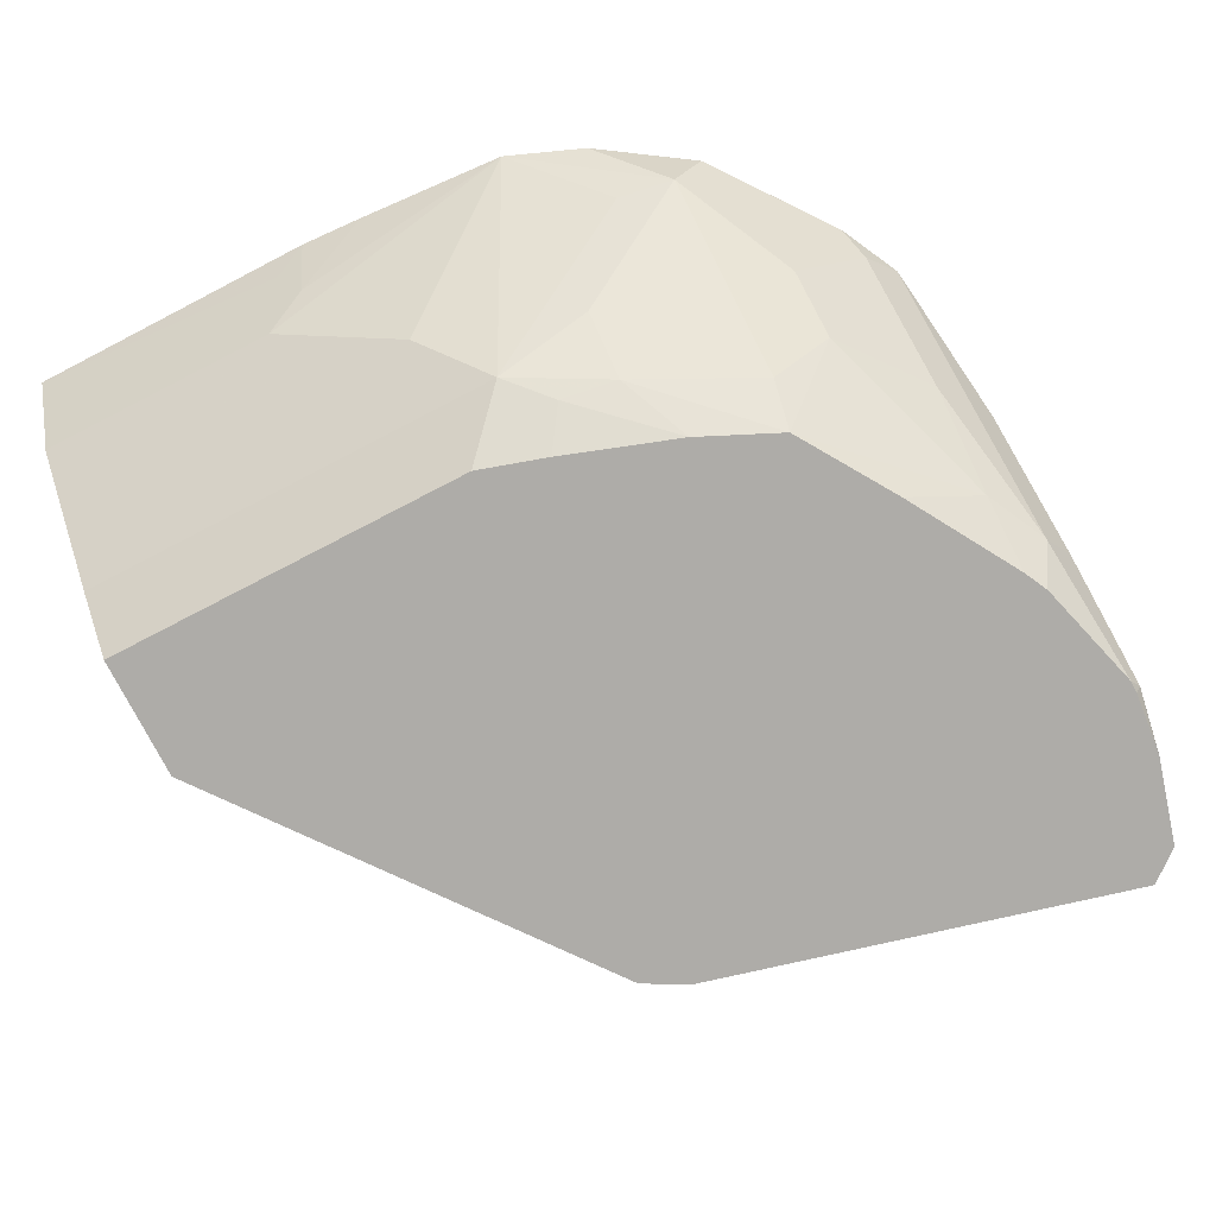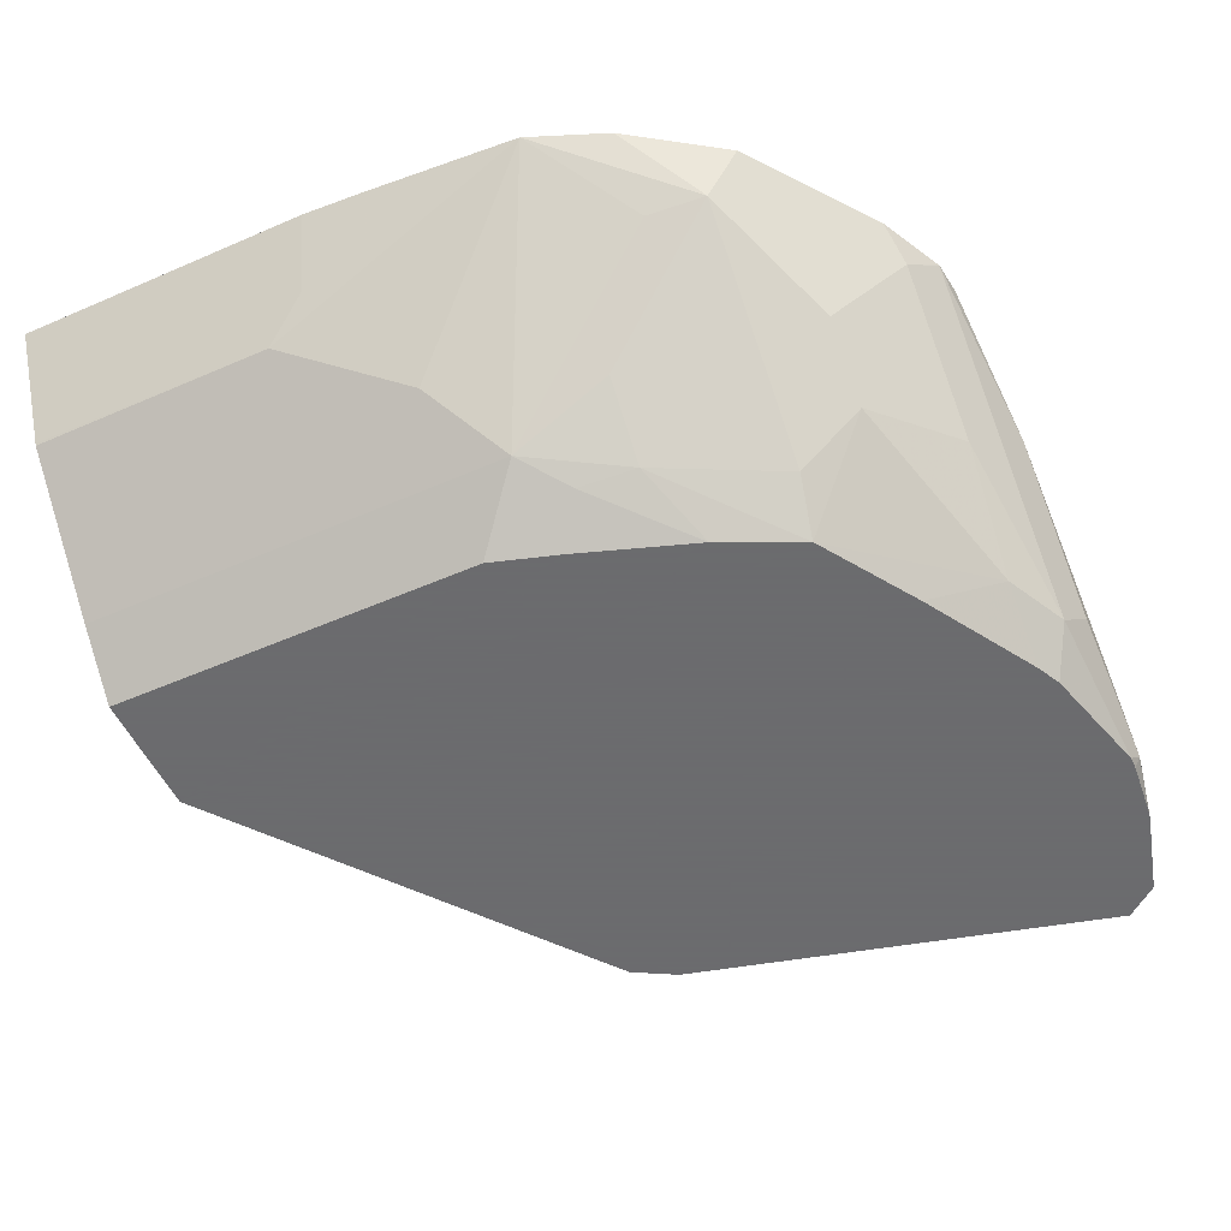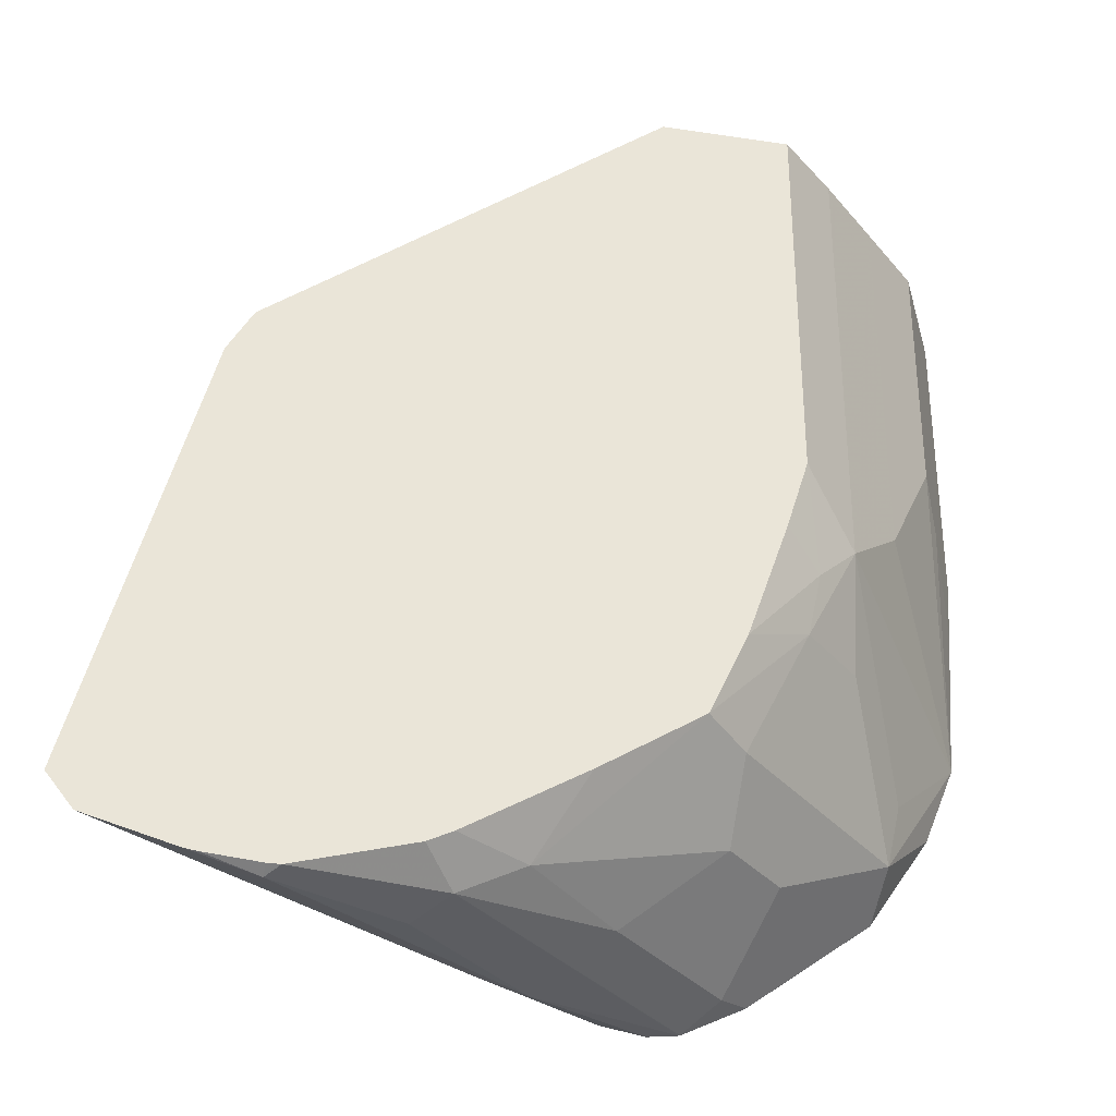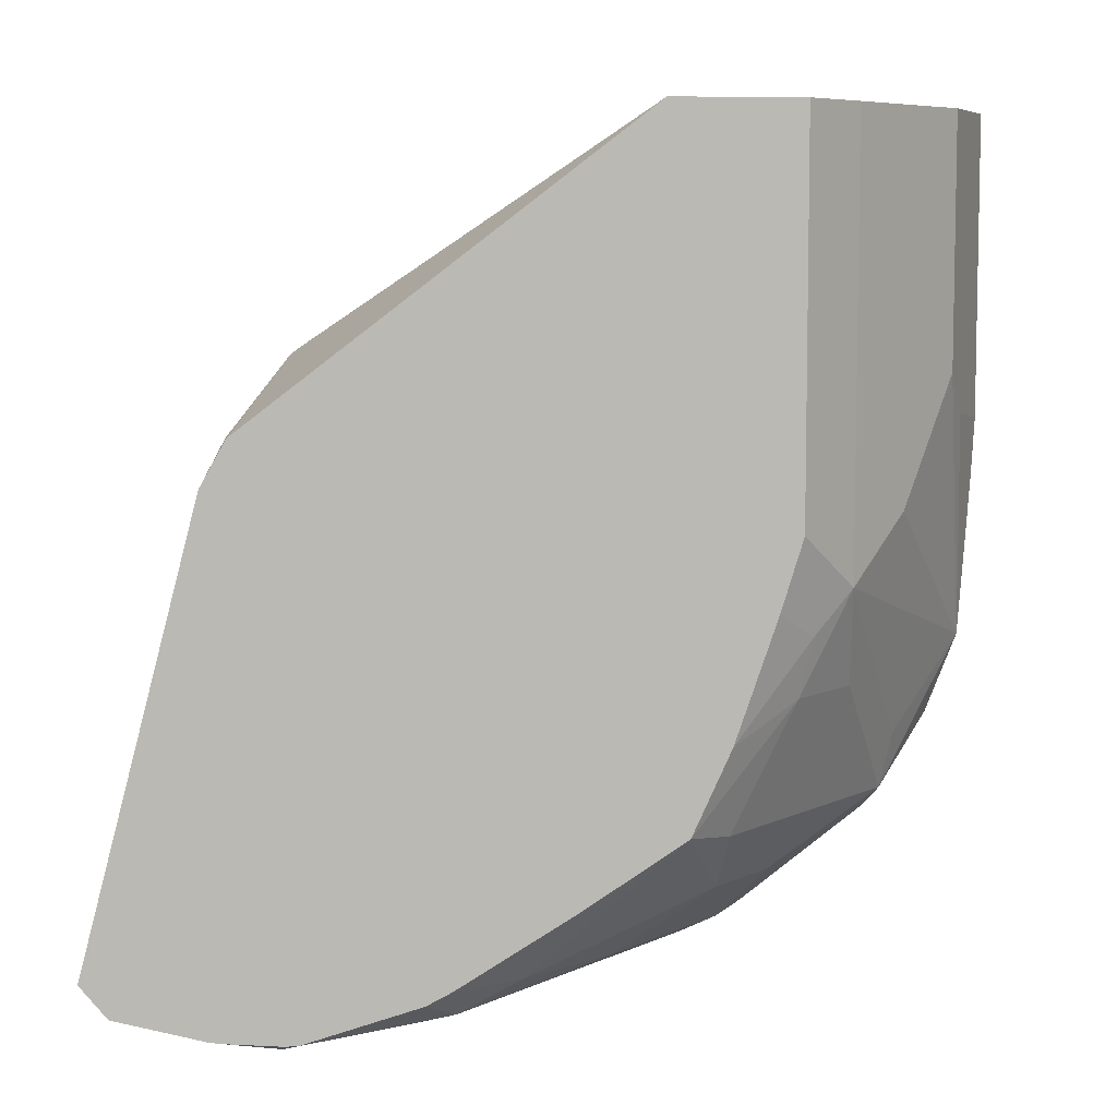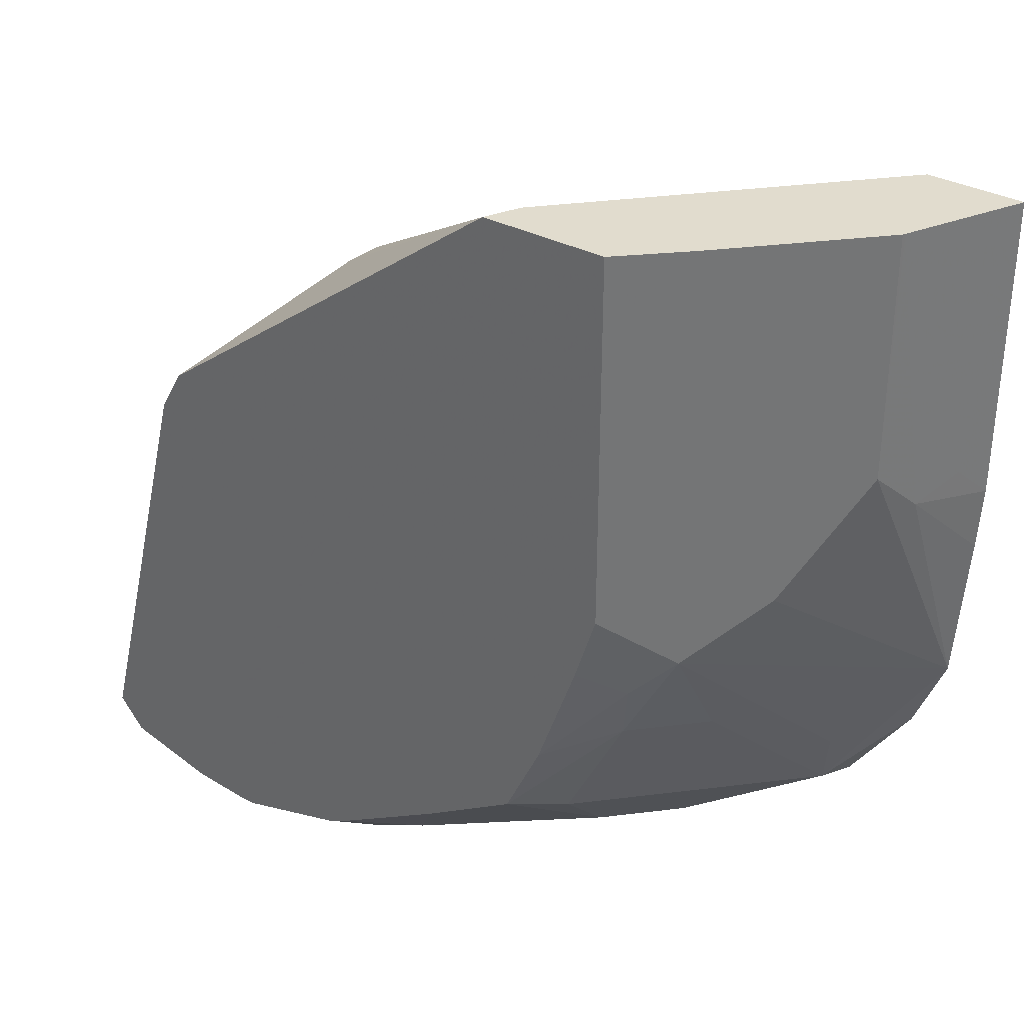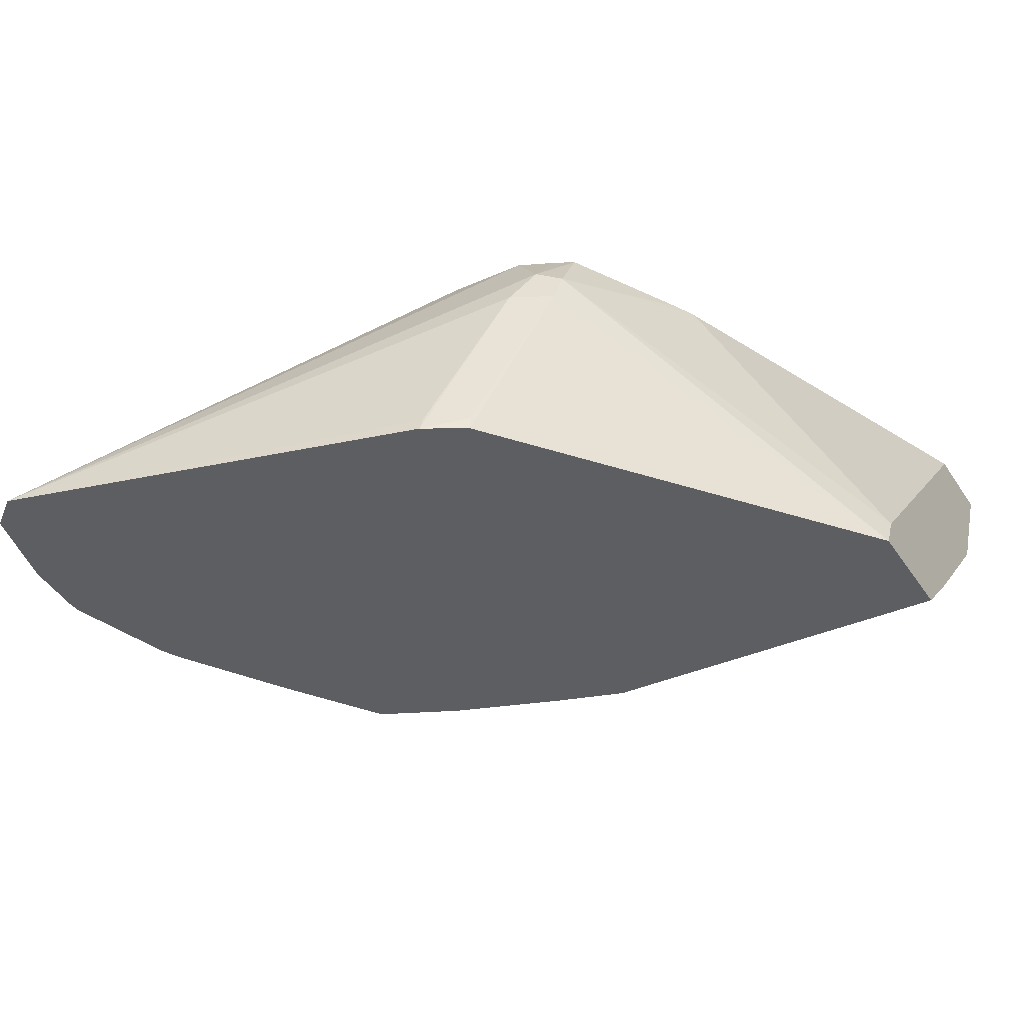
<metadata>
{"format":"obj","ext":"obj","renderer":"f3d","projection":"perspective","resolution":1024,"background":"white","views":[{"elev":-76.9,"azim":117.4,"up":"+Y"},{"elev":-53.5,"azim":114.9,"up":"+Y"},{"elev":-32.7,"azim":-11.8,"up":"+Z"},{"elev":7.2,"azim":-7.7,"up":"+Z"},{"elev":34.1,"azim":35.4,"up":"+Z"},{"elev":-37.5,"azim":-60.3,"up":"+Y"}]}
</metadata>
<code>
v 0.3807 -0.247 -0.6466
v 0.3804 -0.2475 -0.6466
v 0.3807 -0.247 -0.7416
v 0.351 -0.247 -0.6466
v 0.3756 -0.257 -0.7315
v 0.3629 -0.2826 -0.6466
v 0.3795 -0.247 -0.762
v 0.369 -0.2702 -0.7381
v 0.2702 -0.3295 -0.6466
v 0.226 -0.247 -0.6945
v 0.3625 -0.2834 -0.6466
v 0.3625 -0.2834 -0.725
v 0.376 -0.247 -0.8103
v 0.1681 -0.2669 -0.7167
v 0.2648 -0.3402 -0.6466
v 0.2195 -0.247 -0.6978
v 0.3427 -0.3032 -0.6466
v 0.3427 -0.3032 -0.7645
v 0.3493 -0.2702 -0.837
v 0.346 -0.2669 -0.8551
v 0.3659 -0.247 -0.8352
v 0.3229 -0.3229 -0.7842
v 0.1813 -0.247 -0.7188
v 0.1648 -0.2636 -0.725
v 0.1648 -0.2768 -0.7184
v 0.145 -0.3402 -0.7381
v 0.3044 -0.3402 -0.6466
v 0.3229 -0.3229 -0.6466
v 0.3458 -0.247 -0.8652
v 0.346 -0.2471 -0.865
v 0.3262 -0.3064 -0.8155
v 0.3065 -0.3262 -0.8155
v 0.3065 -0.3064 -0.8551
v 0.3065 -0.2867 -0.8749
v 0.3065 -0.2669 -0.8848
v 0.346 -0.247 -0.8649
v 0.3044 -0.3402 -0.767
v 0.3097 -0.3295 -0.7974
v 0.1779 -0.247 -0.7255
v 0.1731 -0.247 -0.7364
v 0.1023 -0.3402 -0.8877
v 0.1582 -0.2768 -0.7315
v 0.1374 -0.3402 -0.7518
v 0.145 -0.3361 -0.7381
v 0.3065 -0.2471 -0.8946
v 0.3066 -0.247 -0.8946
v 0.2846 -0.3402 -0.8263
v 0.2727 -0.3402 -0.8522
v 0.2867 -0.3262 -0.8551
v 0.2966 -0.257 -0.8971
v 0.2867 -0.3064 -0.8749
v 0.257 -0.2966 -0.8971
v 0.2975 -0.3402 -0.789
v 0.1731 -0.247 -0.7614
v 0.1105 -0.3402 -0.8978
v 0.1384 -0.3361 -0.7513
v 0.176 -0.247 -0.773
v 0.2535 -0.247 -0.8939
v 0.2574 -0.247 -0.8998
v 0.2966 -0.247 -0.8996
v 0.3063 -0.247 -0.8948
v 0.2414 -0.3402 -0.8722
v 0.2274 -0.3262 -0.8946
v 0.2867 -0.2471 -0.9045
v 0.2868 -0.247 -0.9045
v 0.2076 -0.3262 -0.9045
v 0.1378 -0.3402 -0.9054
v 0.263 -0.247 -0.9035
v 0.2208 -0.2801 -0.9062
v 0.2052 -0.3402 -0.8938
v 0.2865 -0.247 -0.9046
v 0.1977 -0.3402 -0.8975
v 0.1623 -0.3402 -0.9074
v 0.1977 -0.3163 -0.9094
v 0.1582 -0.3361 -0.9094
v 0.1414 -0.3402 -0.9059
v 0.2373 -0.2768 -0.9094
v 0.2768 -0.247 -0.9058
v 0.1582 -0.3402 -0.9074
f 33 49 34
f 29 45 46
f 32 47 48
f 32 48 49
f 32 49 33
f 32 38 47
f 34 50 35
f 40 54 41
f 34 51 52
f 34 52 50
f 35 50 45
f 37 53 38
f 38 53 47
f 41 43 56
f 29 35 45
f 34 49 51
f 29 36 30
f 20 33 34
f 25 44 26
f 20 32 33
f 41 56 42
f 20 34 35
f 20 35 29
f 22 37 38
f 22 38 32
f 22 32 31
f 22 28 27
f 22 27 37
f 23 39 24
f 24 39 40
f 24 40 41
f 24 41 42
f 25 42 43
f 25 43 44
f 26 44 43
f 41 54 57
f 73 79 75
f 41 58 59
f 64 66 71
f 66 70 72
f 66 72 73
f 66 73 74
f 66 74 71
f 67 75 76
f 67 69 77
f 64 71 65
f 67 77 75
f 68 78 77
f 71 74 77
f 71 77 78
f 20 31 32
f 73 75 74
f 74 75 77
f 75 79 76
f 68 77 69
f 41 57 58
f 63 70 66
f 55 69 67
f 41 59 55
f 42 56 43
f 45 50 60
f 45 60 61
f 45 61 46
f 48 51 49
f 48 62 63
f 62 70 63
f 48 63 51
f 50 65 60
f 50 52 66
f 50 66 64
f 51 63 52
f 52 63 66
f 55 59 68
f 55 68 69
f 50 64 65
f 20 22 31
f 21 30 36
f 20 29 30
f 1 23 16
f 1 16 10
f 1 10 4
f 1 4 9
f 1 9 15
f 1 15 27
f 1 27 28
f 1 28 17
f 1 17 11
f 1 11 6
f 1 6 2
f 2 5 3
f 2 6 5
f 3 5 8
f 3 8 7
f 1 39 23
f 1 40 39
f 1 57 54
f 1 58 57
f 20 30 21
f 1 2 3
f 1 3 7
f 1 7 13
f 1 13 21
f 1 21 36
f 1 36 29
f 4 10 9
f 1 29 46
f 1 61 60
f 1 60 65
f 1 65 71
f 1 71 78
f 1 78 68
f 1 68 59
f 1 59 58
f 1 46 61
f 5 6 8
f 1 54 40
f 6 12 8
f 15 41 55
f 15 55 67
f 15 67 76
f 15 76 79
f 15 79 73
f 15 73 72
f 15 70 62
f 15 43 41
f 15 62 48
f 15 47 53
f 15 53 37
f 15 37 27
f 17 28 22
f 17 22 18
f 6 11 12
f 19 22 20
f 15 48 47
f 15 26 43
f 15 72 70
f 15 25 26
f 7 8 13
f 8 12 13
f 9 10 14
f 9 14 15
f 10 16 14
f 11 17 18
f 12 18 13
f 13 19 20
f 11 18 12
f 13 18 22
f 13 22 19
f 14 23 24
f 14 24 42
f 14 42 25
f 14 25 15
f 14 16 23
f 13 20 21

</code>
